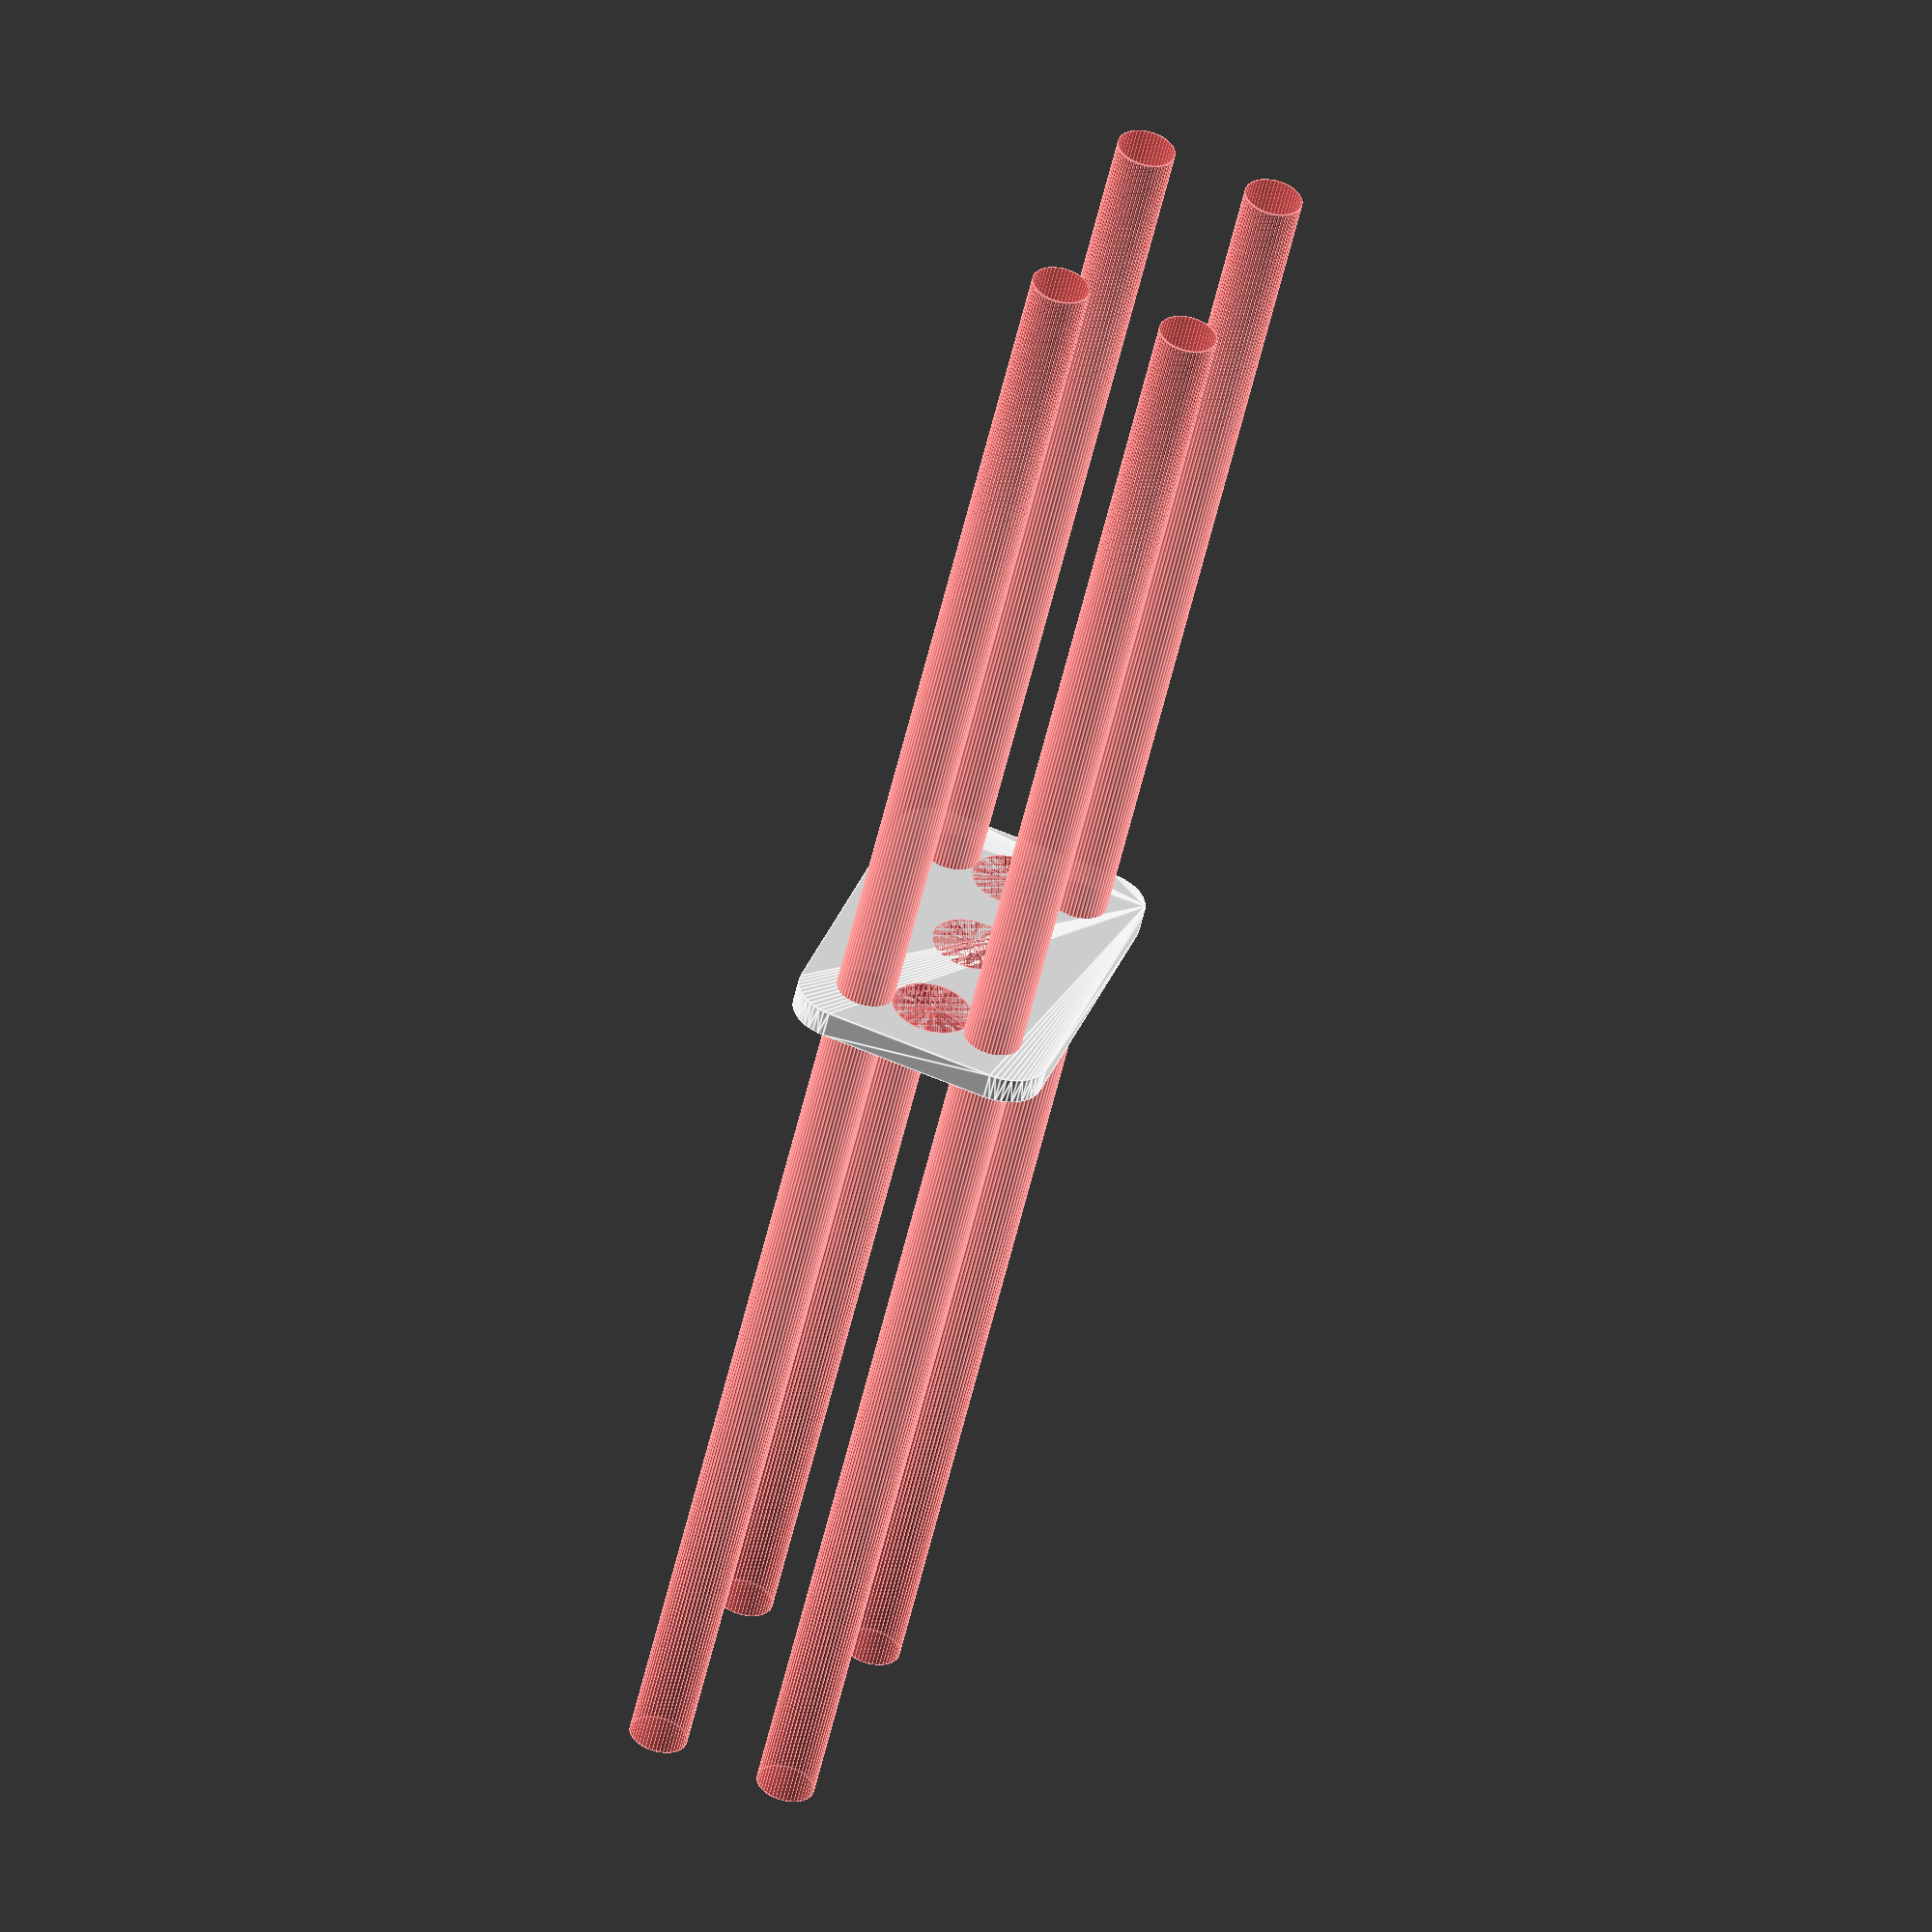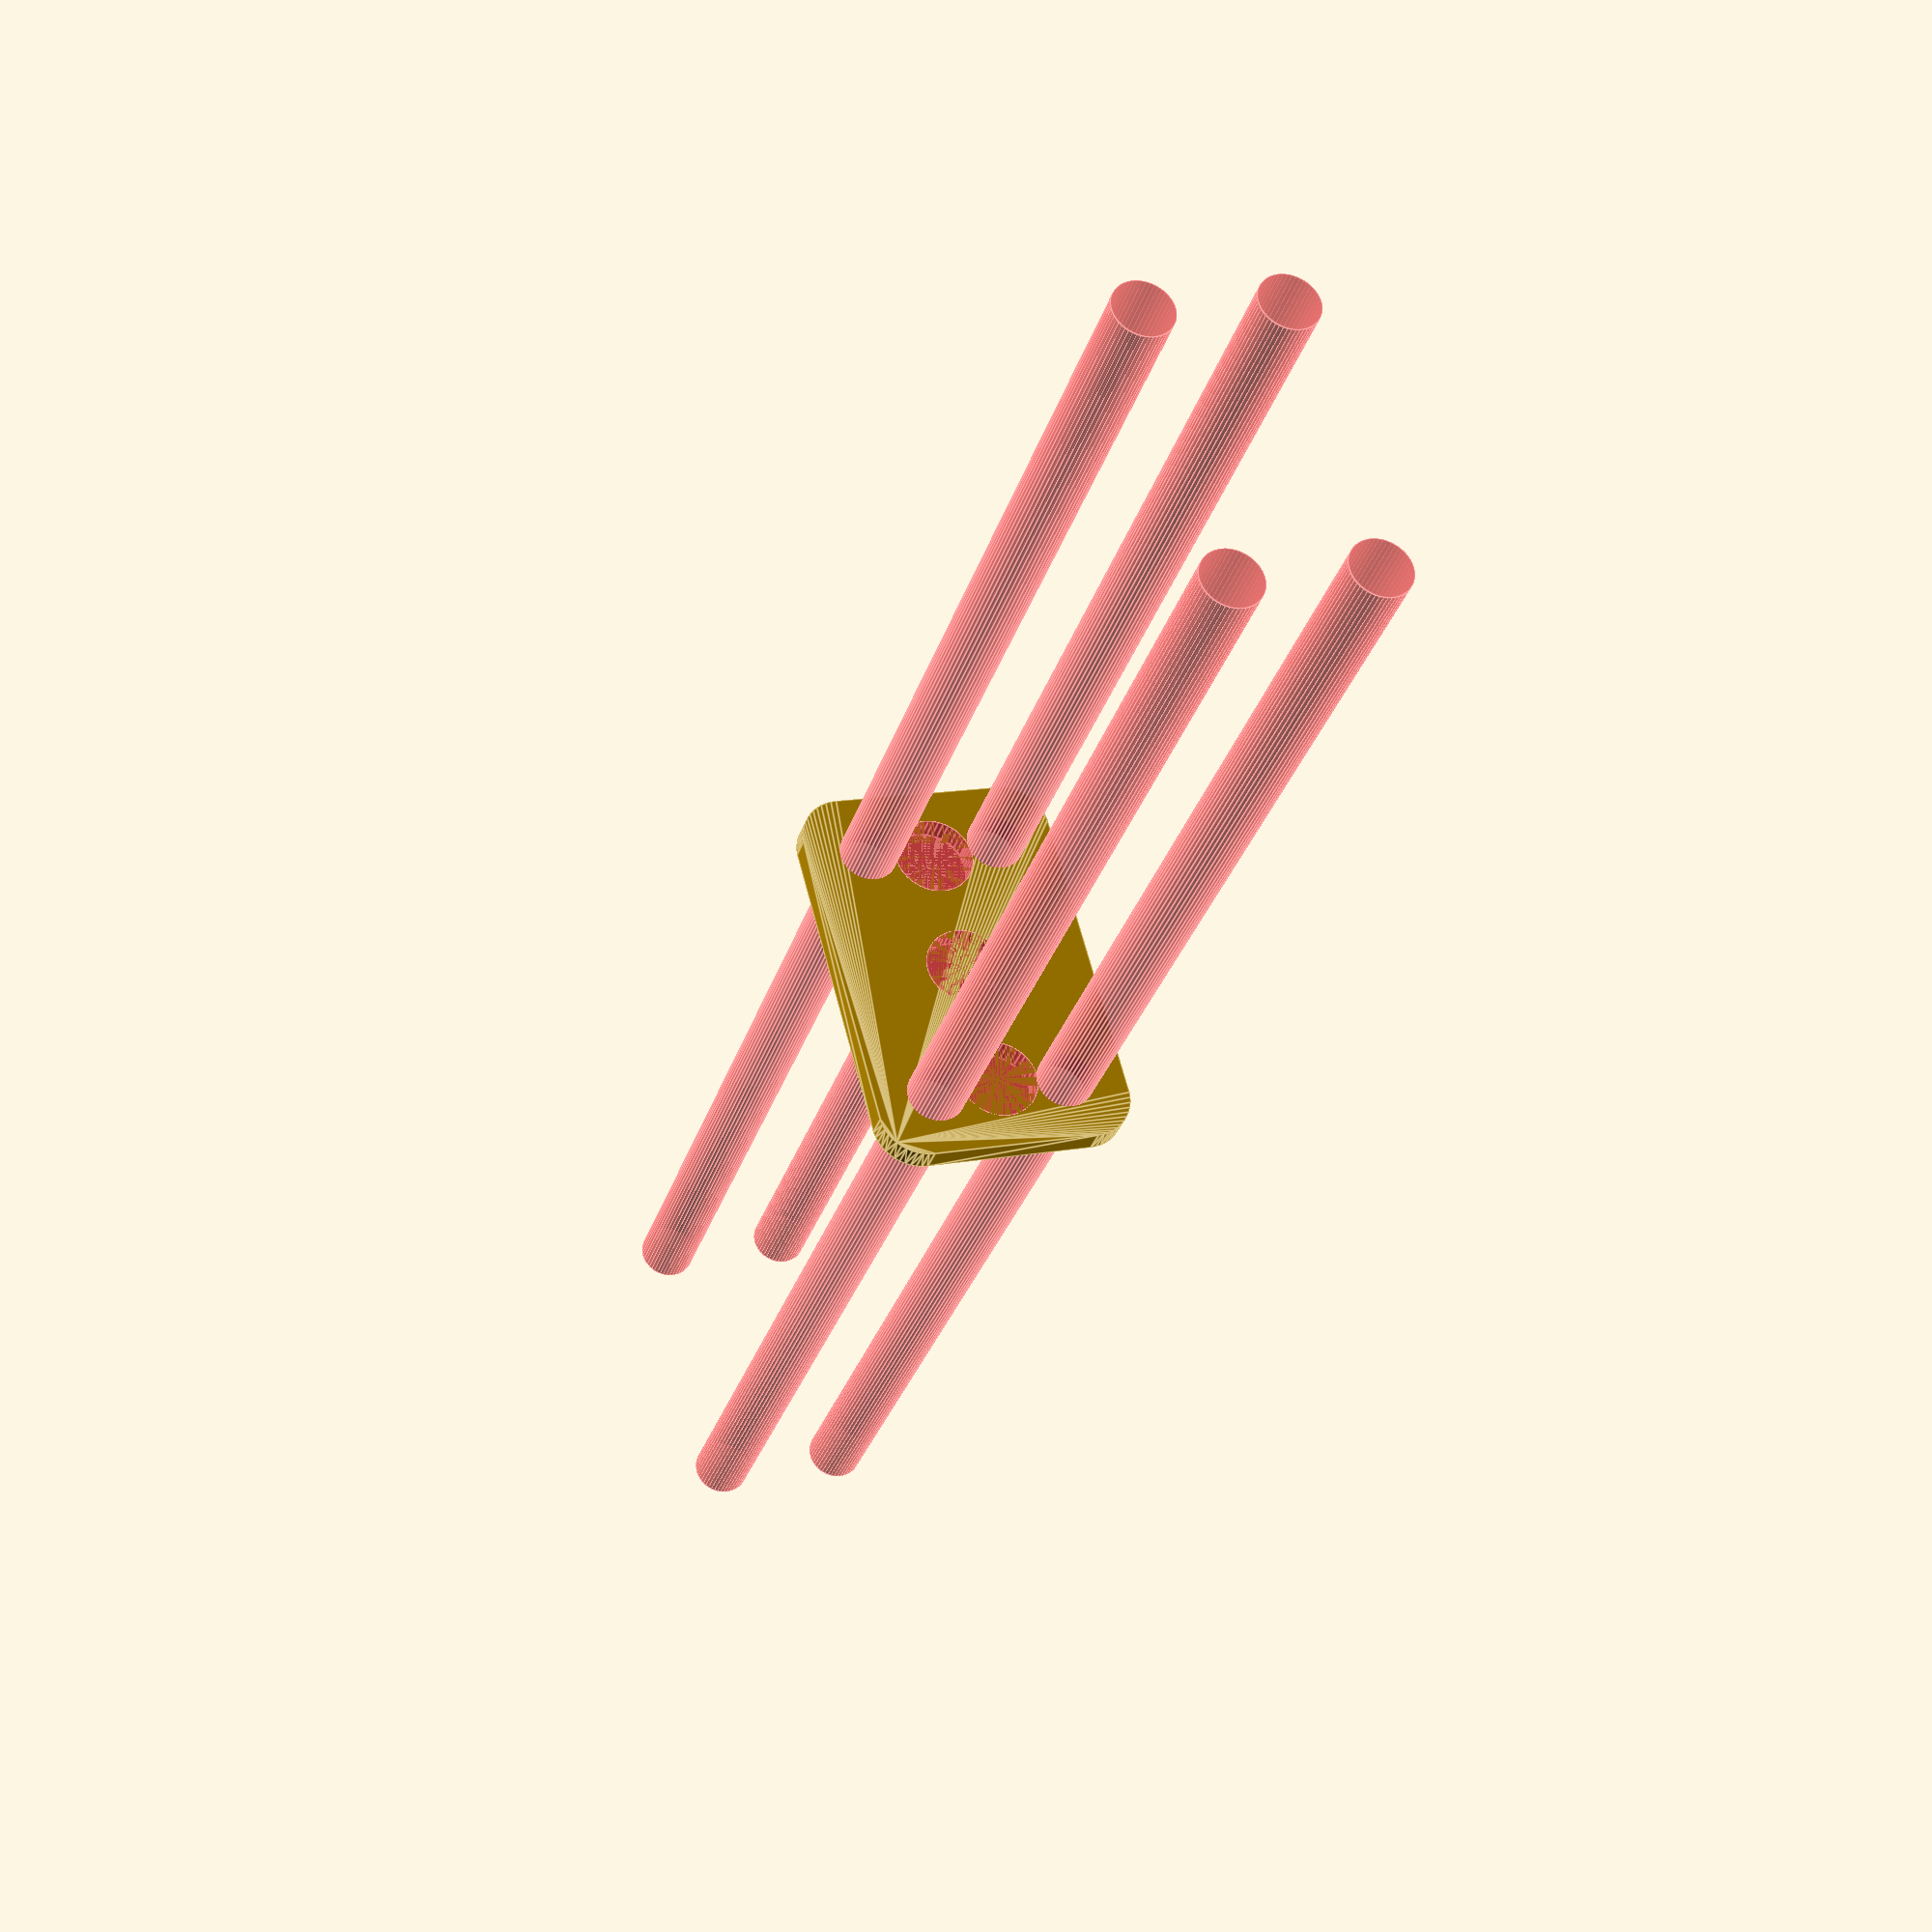
<openscad>
$fn = 50;


difference() {
	union() {
		hull() {
			translate(v = [-17.0000000000, 9.5000000000, 0]) {
				cylinder(h = 3, r = 5);
			}
			translate(v = [17.0000000000, 9.5000000000, 0]) {
				cylinder(h = 3, r = 5);
			}
			translate(v = [-17.0000000000, -9.5000000000, 0]) {
				cylinder(h = 3, r = 5);
			}
			translate(v = [17.0000000000, -9.5000000000, 0]) {
				cylinder(h = 3, r = 5);
			}
		}
	}
	union() {
		#translate(v = [-15.0000000000, -7.5000000000, -100.0000000000]) {
			cylinder(h = 200, r = 3.2500000000);
		}
		#translate(v = [-15.0000000000, 7.5000000000, -100.0000000000]) {
			cylinder(h = 200, r = 3.2500000000);
		}
		#translate(v = [15.0000000000, -7.5000000000, -100.0000000000]) {
			cylinder(h = 200, r = 3.2500000000);
		}
		#translate(v = [15.0000000000, 7.5000000000, -100.0000000000]) {
			cylinder(h = 200, r = 3.2500000000);
		}
		#translate(v = [-14.0000000000, 0, 0]) {
			cylinder(h = 3, r = 4.5000000000);
		}
		#cylinder(h = 3, r = 4.5000000000);
		#translate(v = [14.0000000000, 0, 0]) {
			cylinder(h = 3, r = 4.5000000000);
		}
	}
}
</openscad>
<views>
elev=54.2 azim=288.6 roll=347.3 proj=o view=edges
elev=210.4 azim=105.1 roll=15.8 proj=p view=edges
</views>
